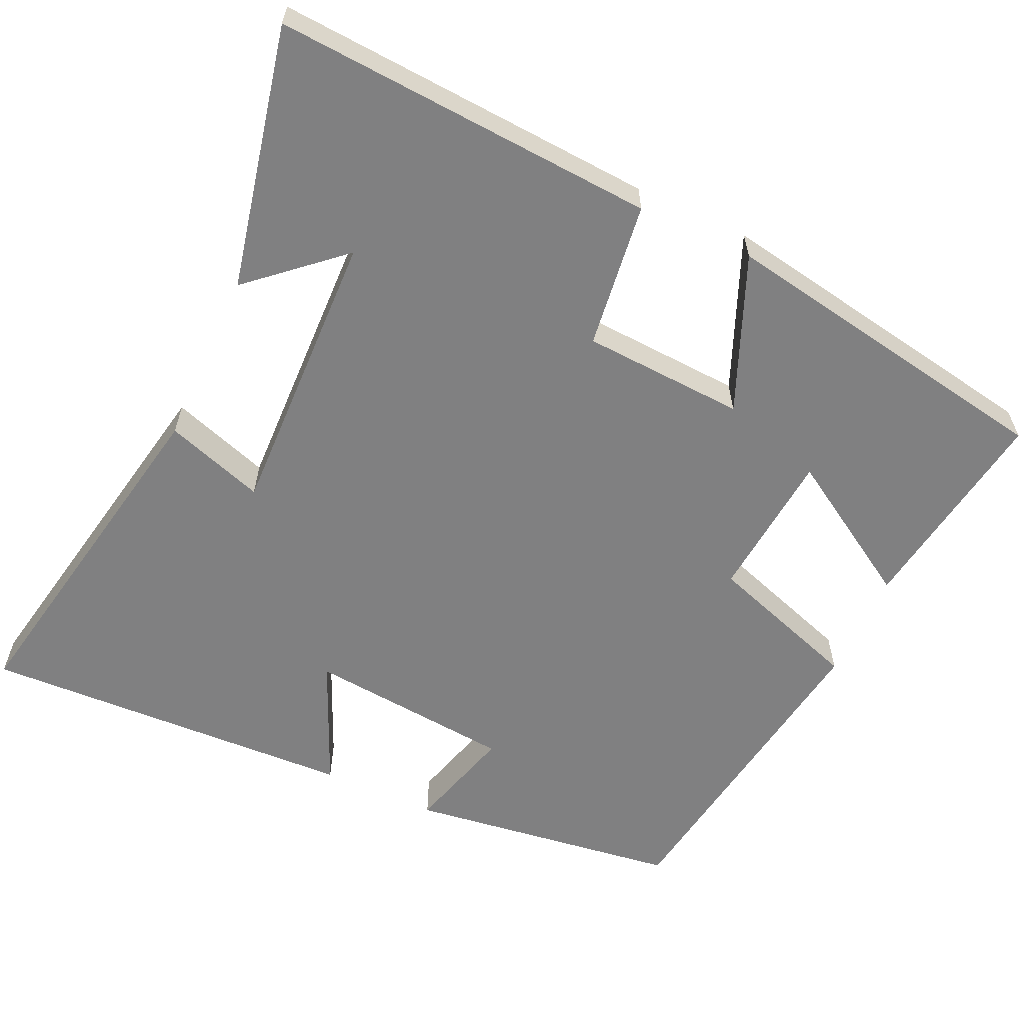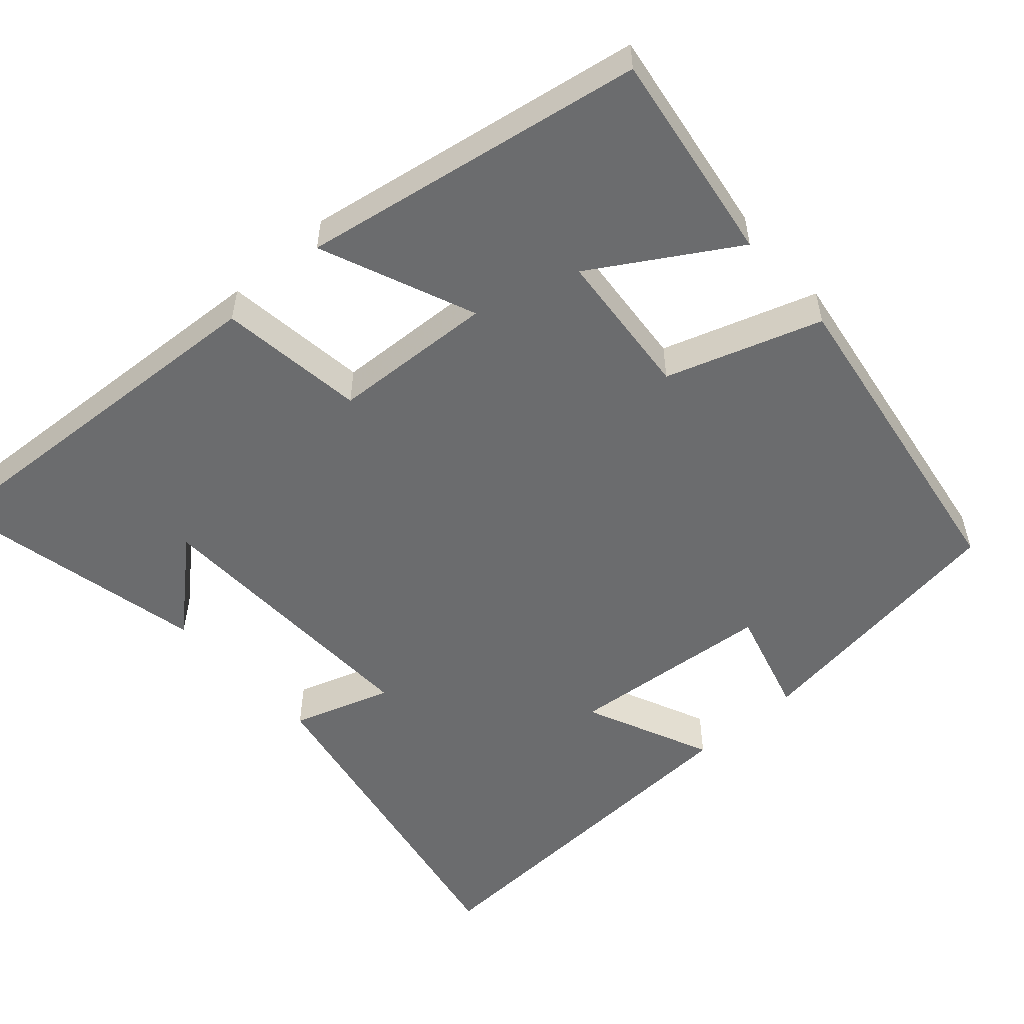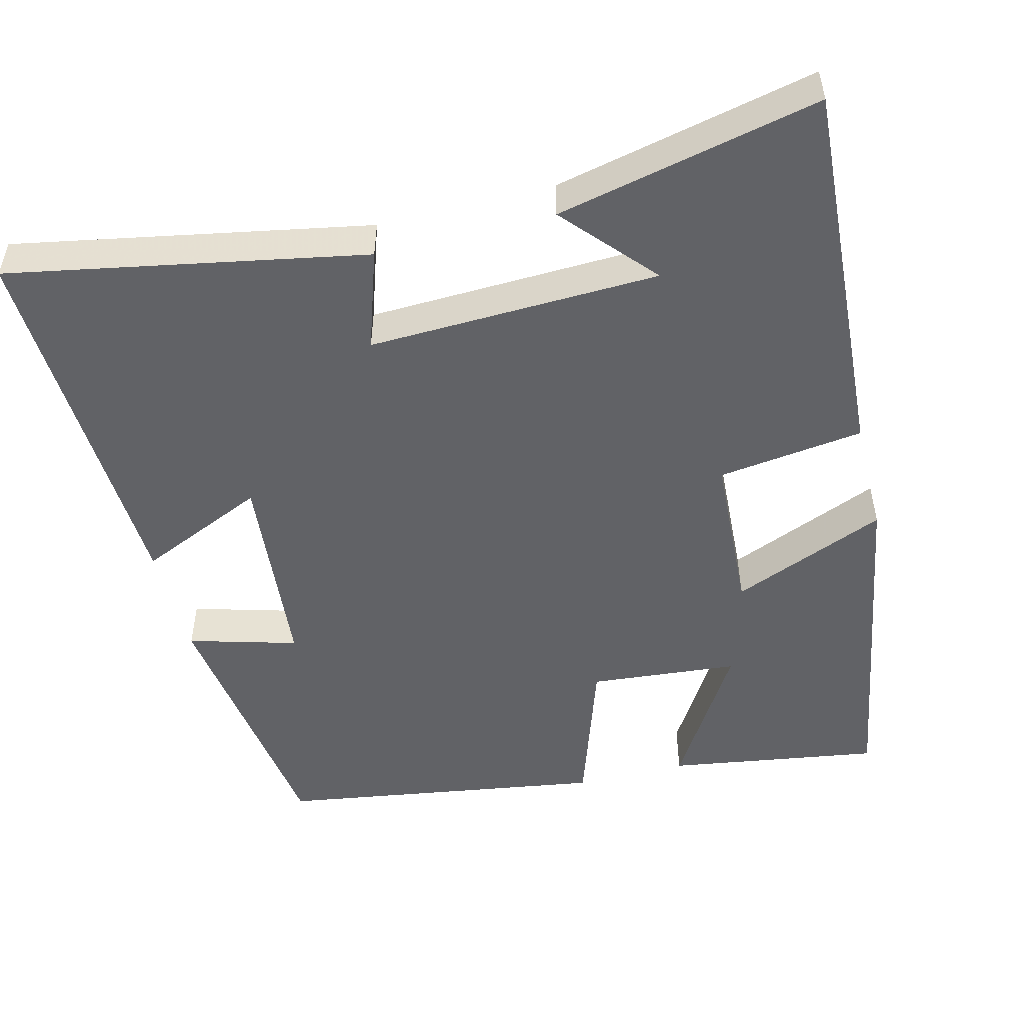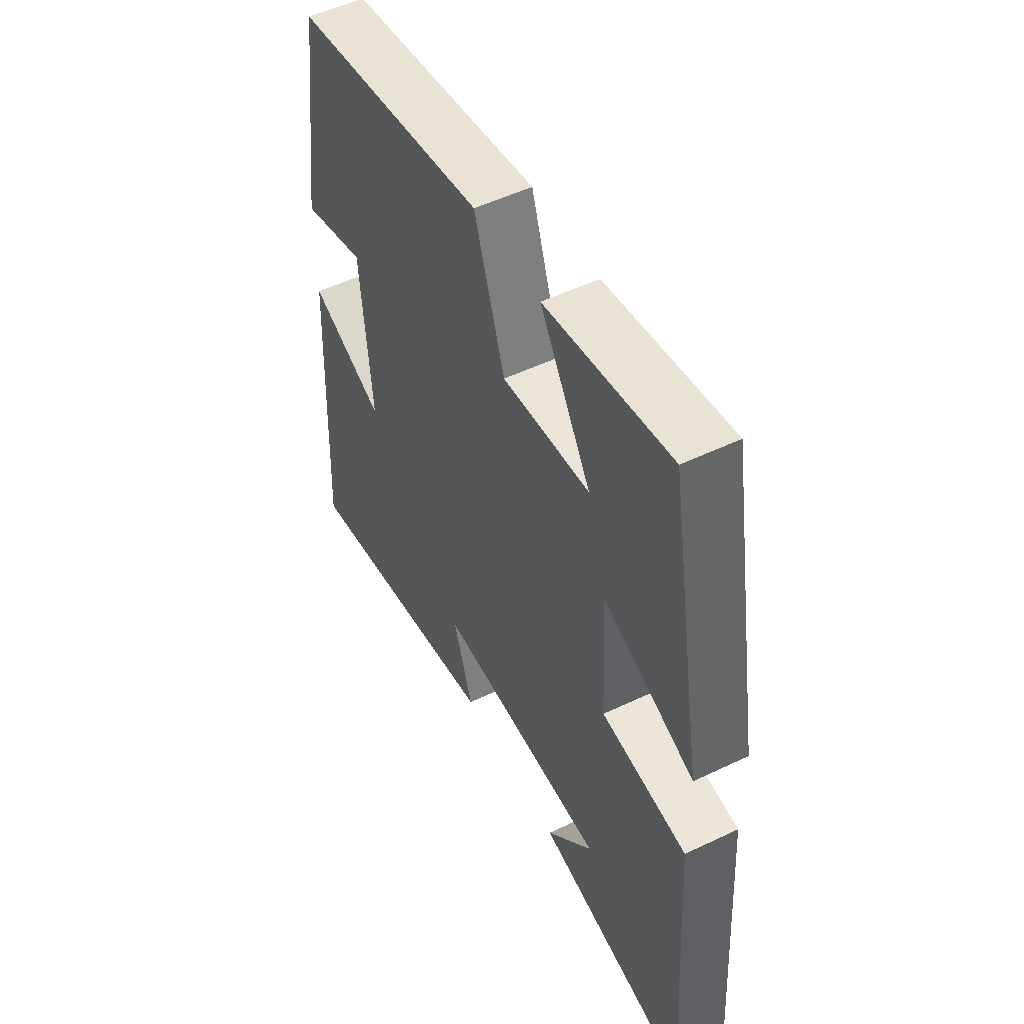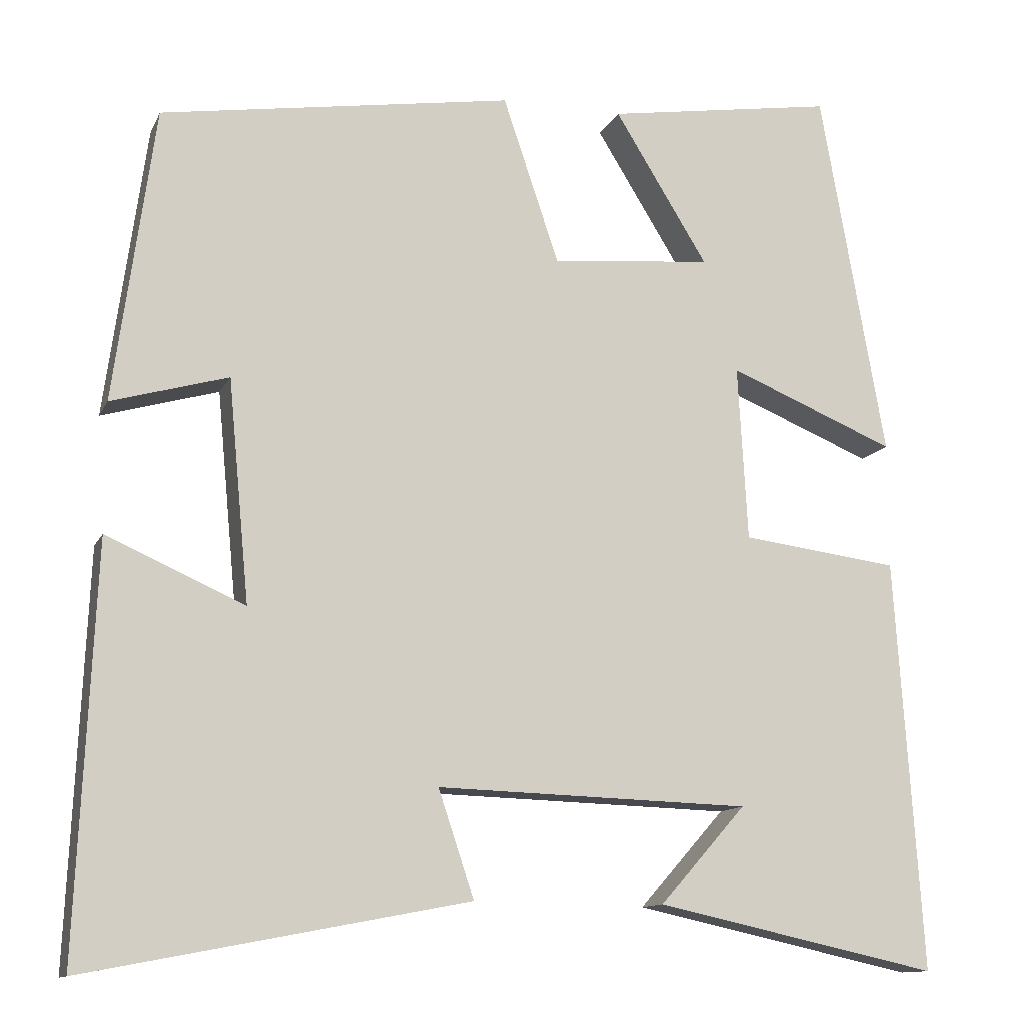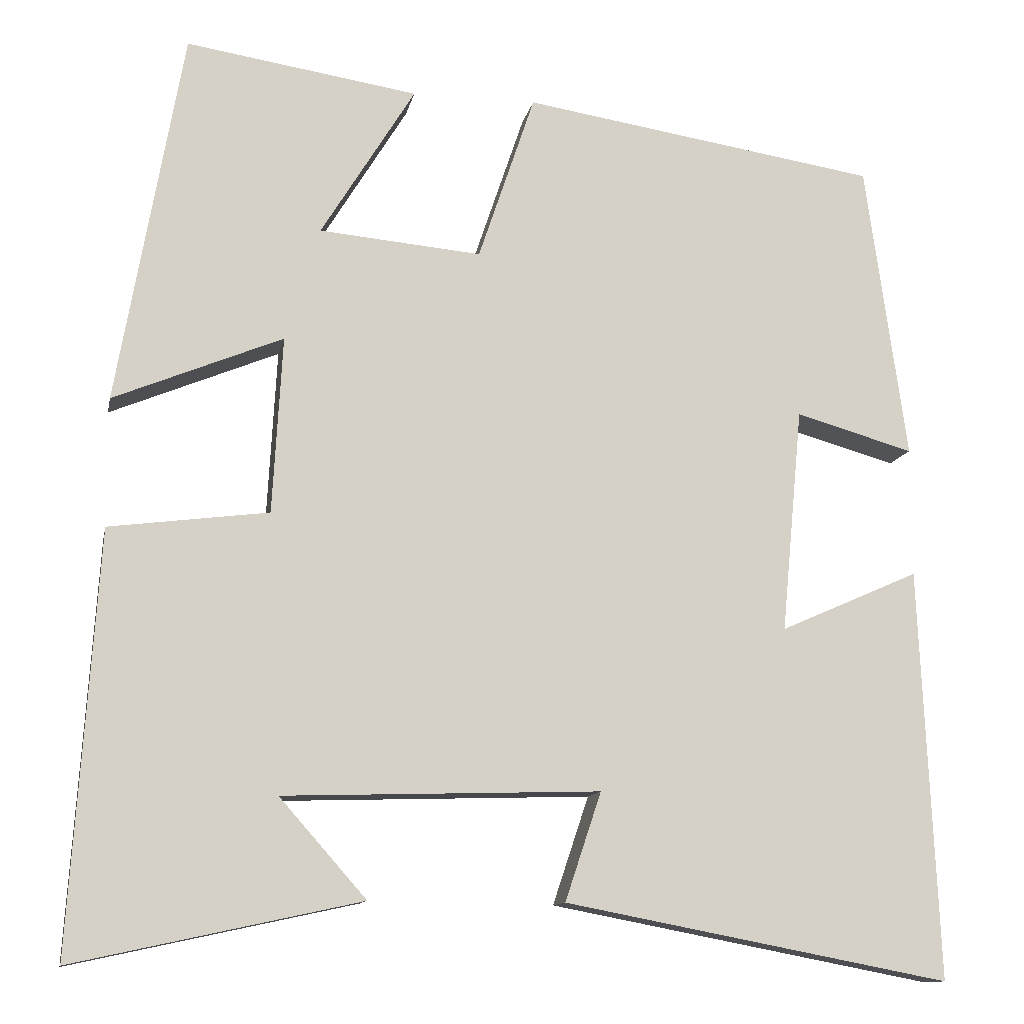
<metadata>
{"format":"obj","ext":"obj","renderer":"f3d","projection":"perspective","resolution":1024,"background":"white","views":[{"elev":-60.2,"azim":-114.7,"up":"+Y"},{"elev":-53.6,"azim":-48.1,"up":"+Y"},{"elev":-50.7,"azim":-165.7,"up":"+Y"},{"elev":52.1,"azim":-117.3,"up":"+Z"},{"elev":-12.2,"azim":162.5,"up":"+Z"},{"elev":-11.9,"azim":-11.1,"up":"+Z"}]}
</metadata>
<code>
v 0.45 0.07 0.432
v 0.5 0.07 0.069
v 0.356 0.07 0.11
v 0.33 0.07 -0.164
v 0.5 0.07 -0.089
v 0.522 0.07 -0.59
v 0.052 0.07 -0.5
v 0.096 0.07 -0.368
v -0.29 0.07 -0.38
v -0.184 0.07 -0.5
v -0.533 0.07 -0.576
v -0.5 0.07 -0.068
v -0.306 0.07 -0.043
v -0.294 0.07 0.173
v -0.5 0.07 0.088
v -0.42 0.07 0.544
v -0.137 0.07 0.5
v -0.252 0.07 0.313
v -0.054 0.07 0.295
v 0.015 0.07 0.5
v 0.45 0 0.432
v 0.5 0 0.069
v 0.356 0 0.11
v 0.33 0 -0.164
v 0.5 0 -0.089
v 0.522 0 -0.59
v 0.052 0 -0.5
v 0.096 0 -0.368
v -0.29 0 -0.38
v -0.184 0 -0.5
v -0.533 0 -0.576
v -0.5 0 -0.068
v -0.306 0 -0.043
v -0.294 0 0.173
v -0.5 0 0.088
v -0.42 0 0.544
v -0.137 0 0.5
v -0.252 0 0.313
v -0.054 0 0.295
v 0.015 0 0.5
f 1 2 3
f 20 1 3
f 19 20 3
f 18 19 3 4
f 15 16 17 18
f 14 15 18
f 13 14 18 4
f 12 13 4
f 9 10 11
f 9 11 12
f 8 9 12 4
f 6 7 8
f 5 6 8
f 4 5 8
f 23 22 21
f 23 21 40
f 23 40 39
f 24 23 39 38
f 38 37 36 35
f 38 35 34
f 24 38 34 33
f 24 33 32
f 31 30 29
f 32 31 29
f 24 32 29 28
f 28 27 26
f 28 26 25
f 28 25 24
f 1 21 22 2
f 2 22 23 3
f 3 23 24 4
f 4 24 25 5
f 5 25 26 6
f 6 26 27 7
f 7 27 28 8
f 8 28 29 9
f 9 29 30 10
f 10 30 31 11
f 11 31 32 12
f 12 32 33 13
f 13 33 34 14
f 14 34 35 15
f 15 35 36 16
f 16 36 37 17
f 17 37 38 18
f 18 38 39 19
f 19 39 40 20
f 20 40 21 1

</code>
